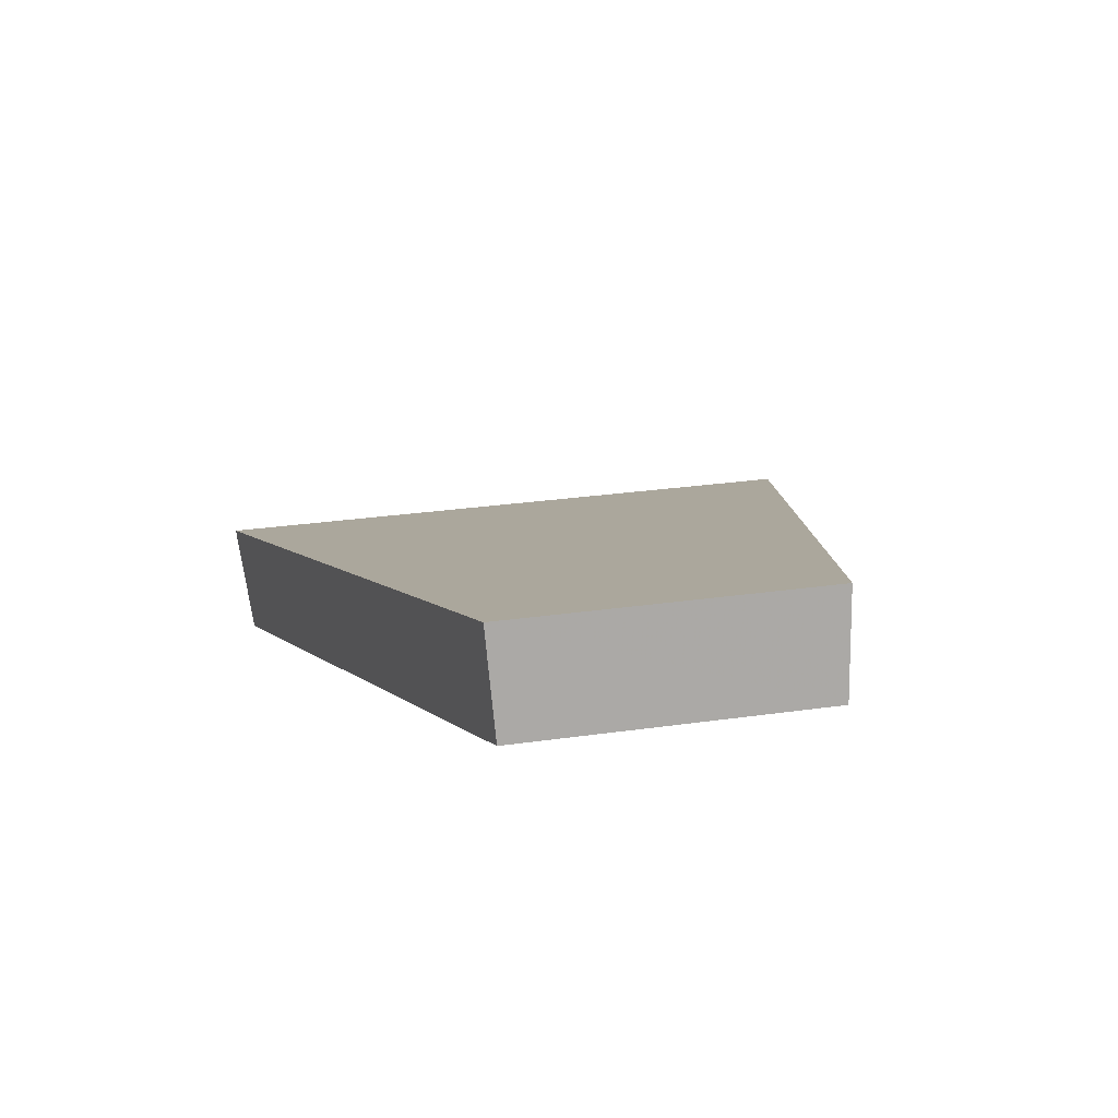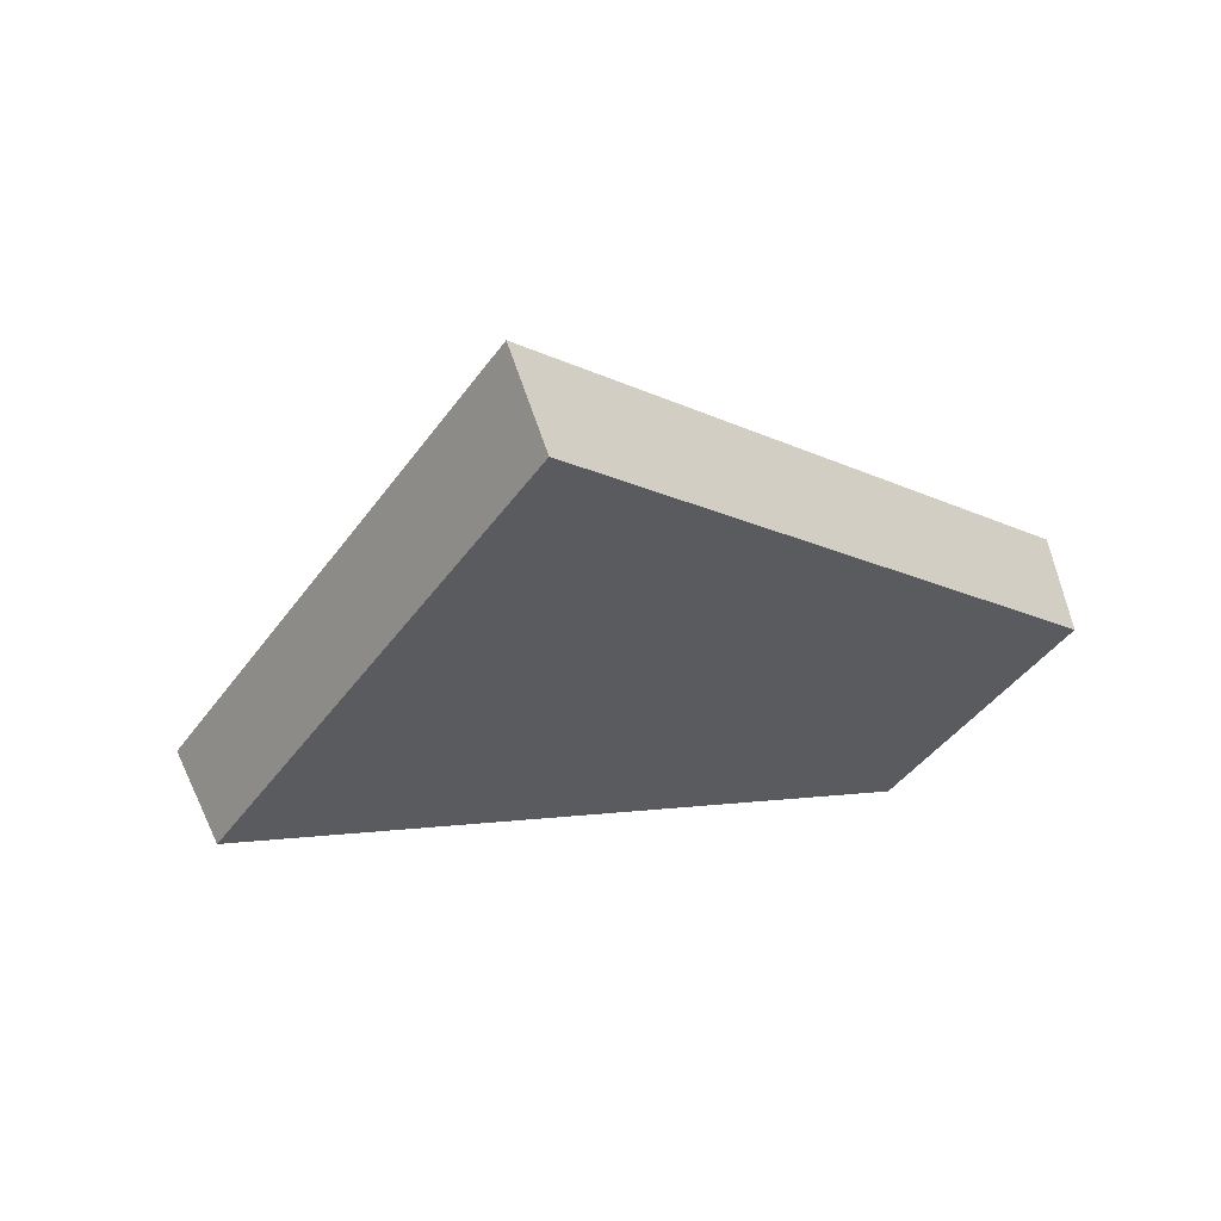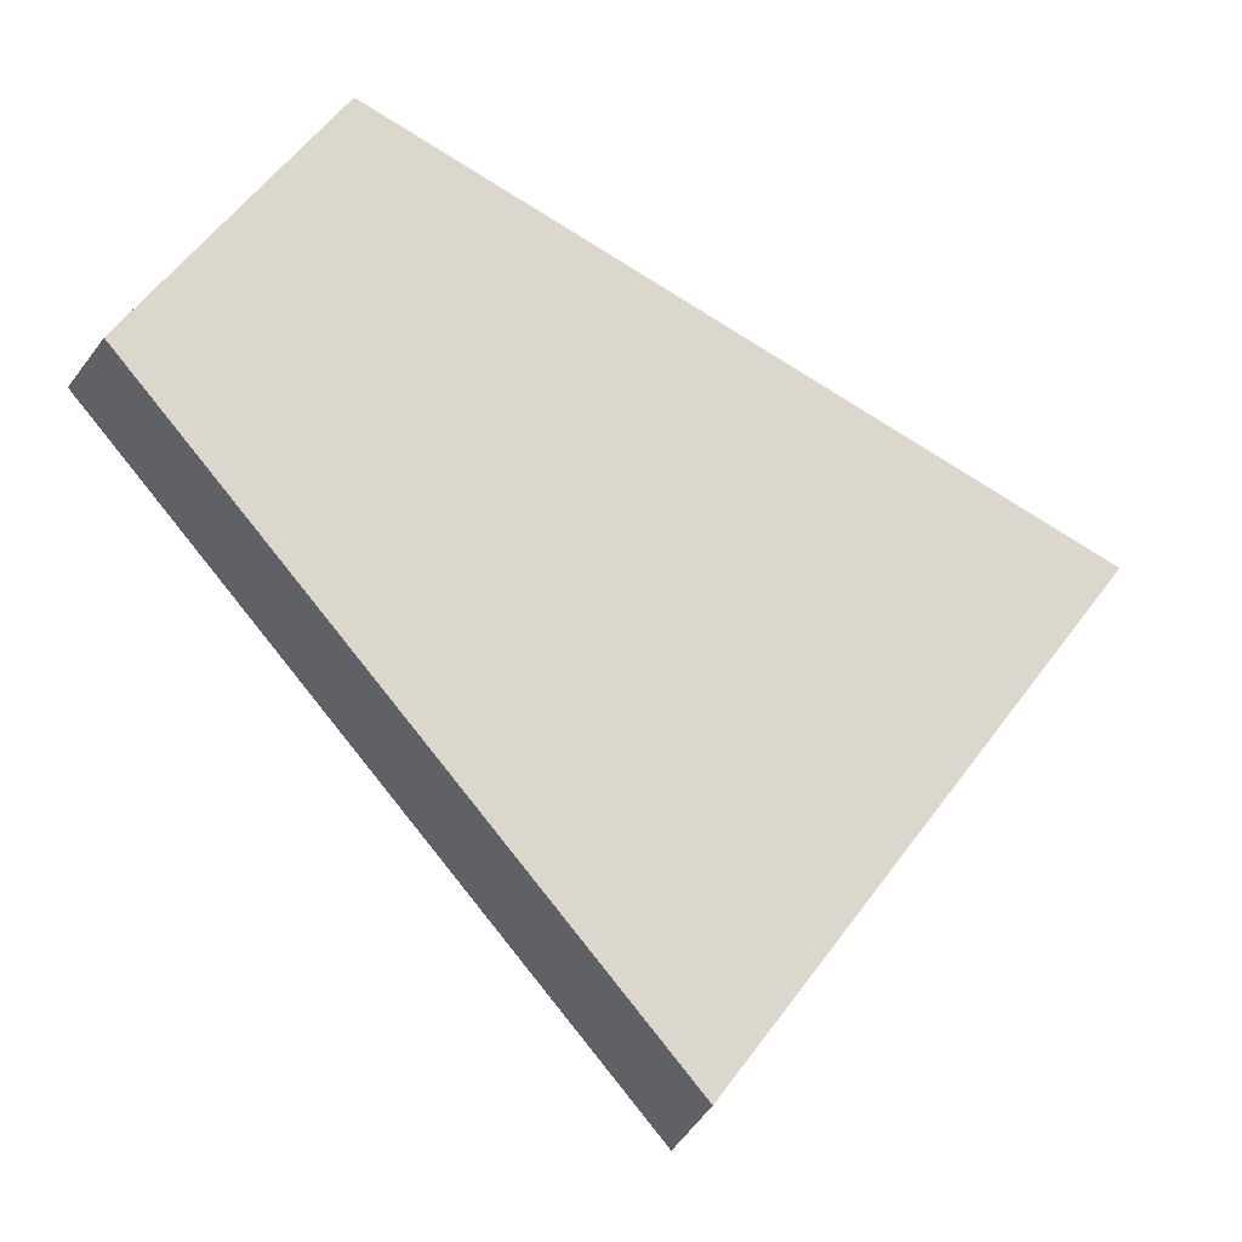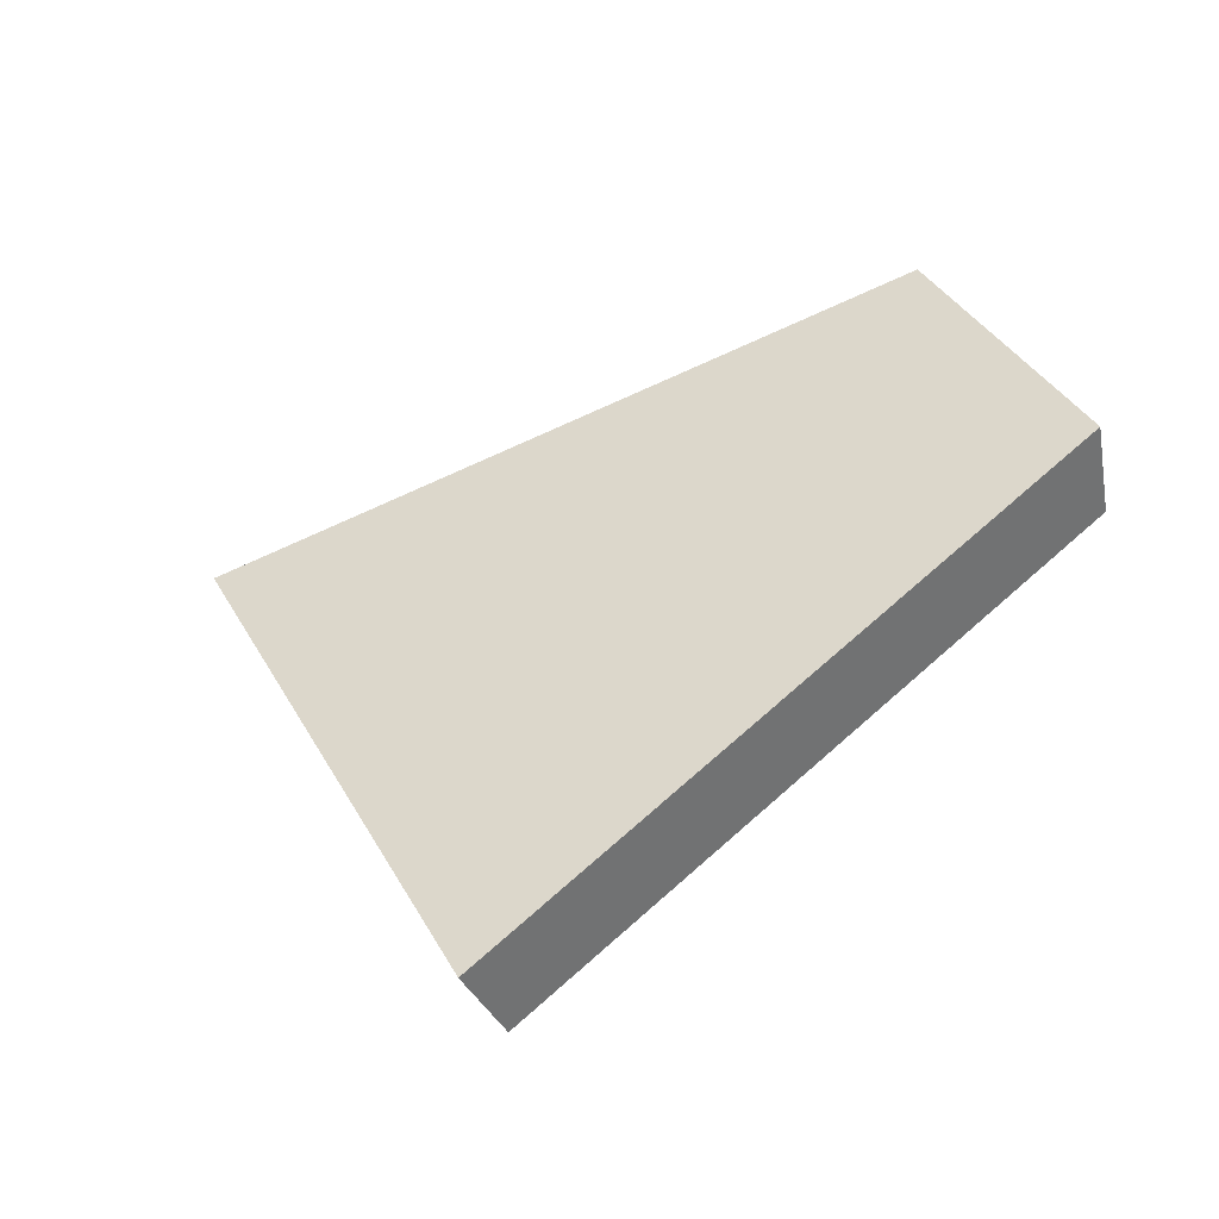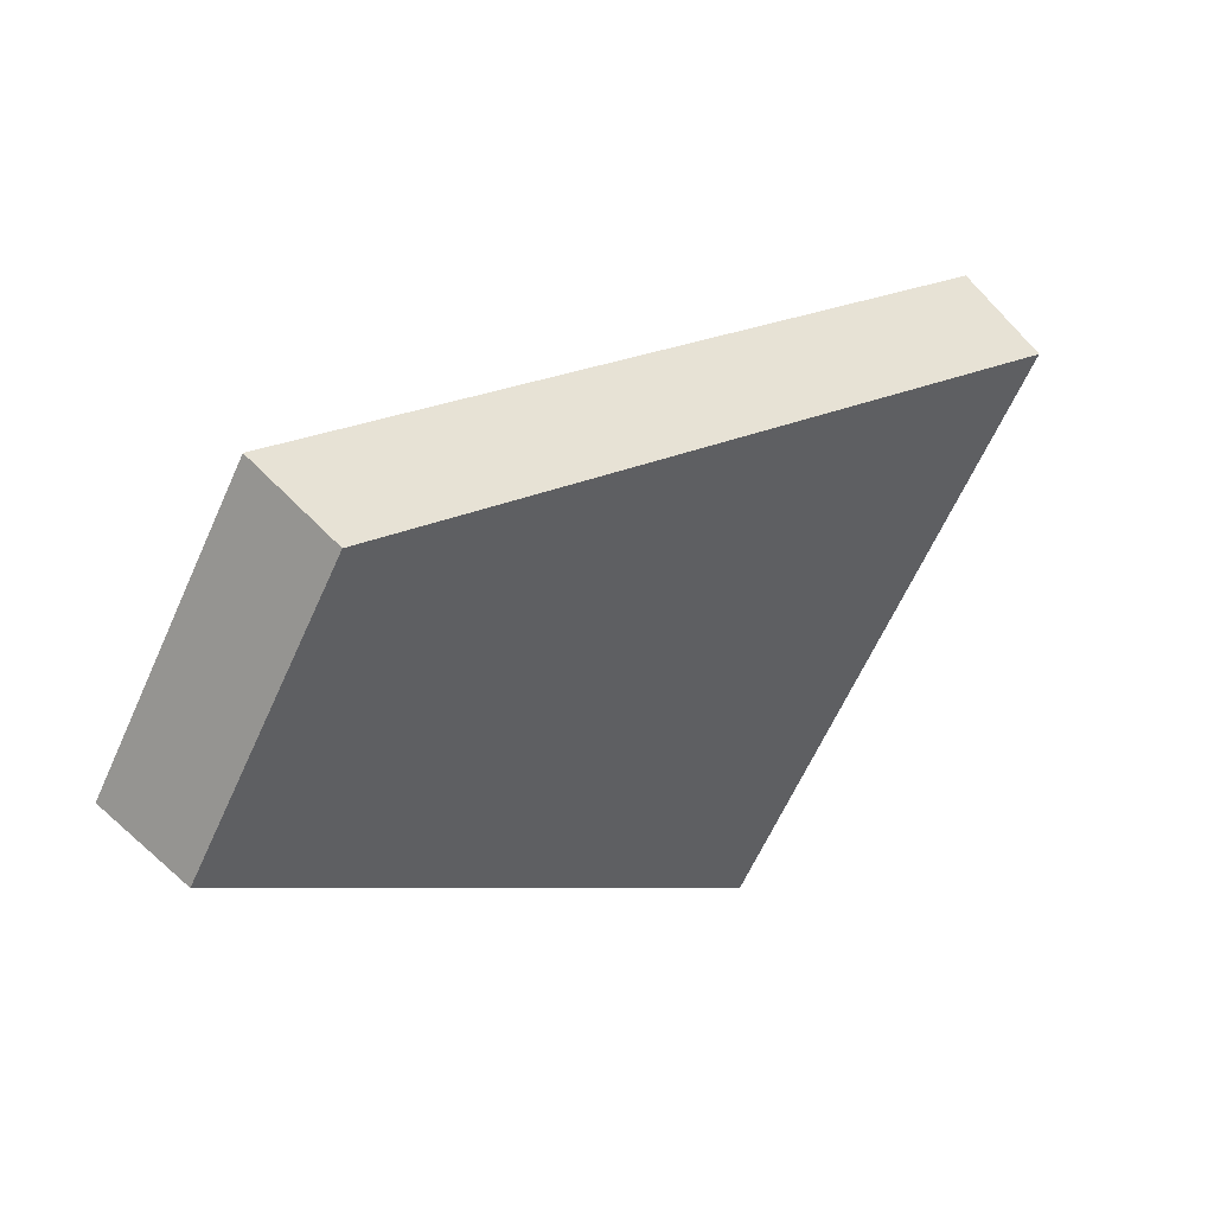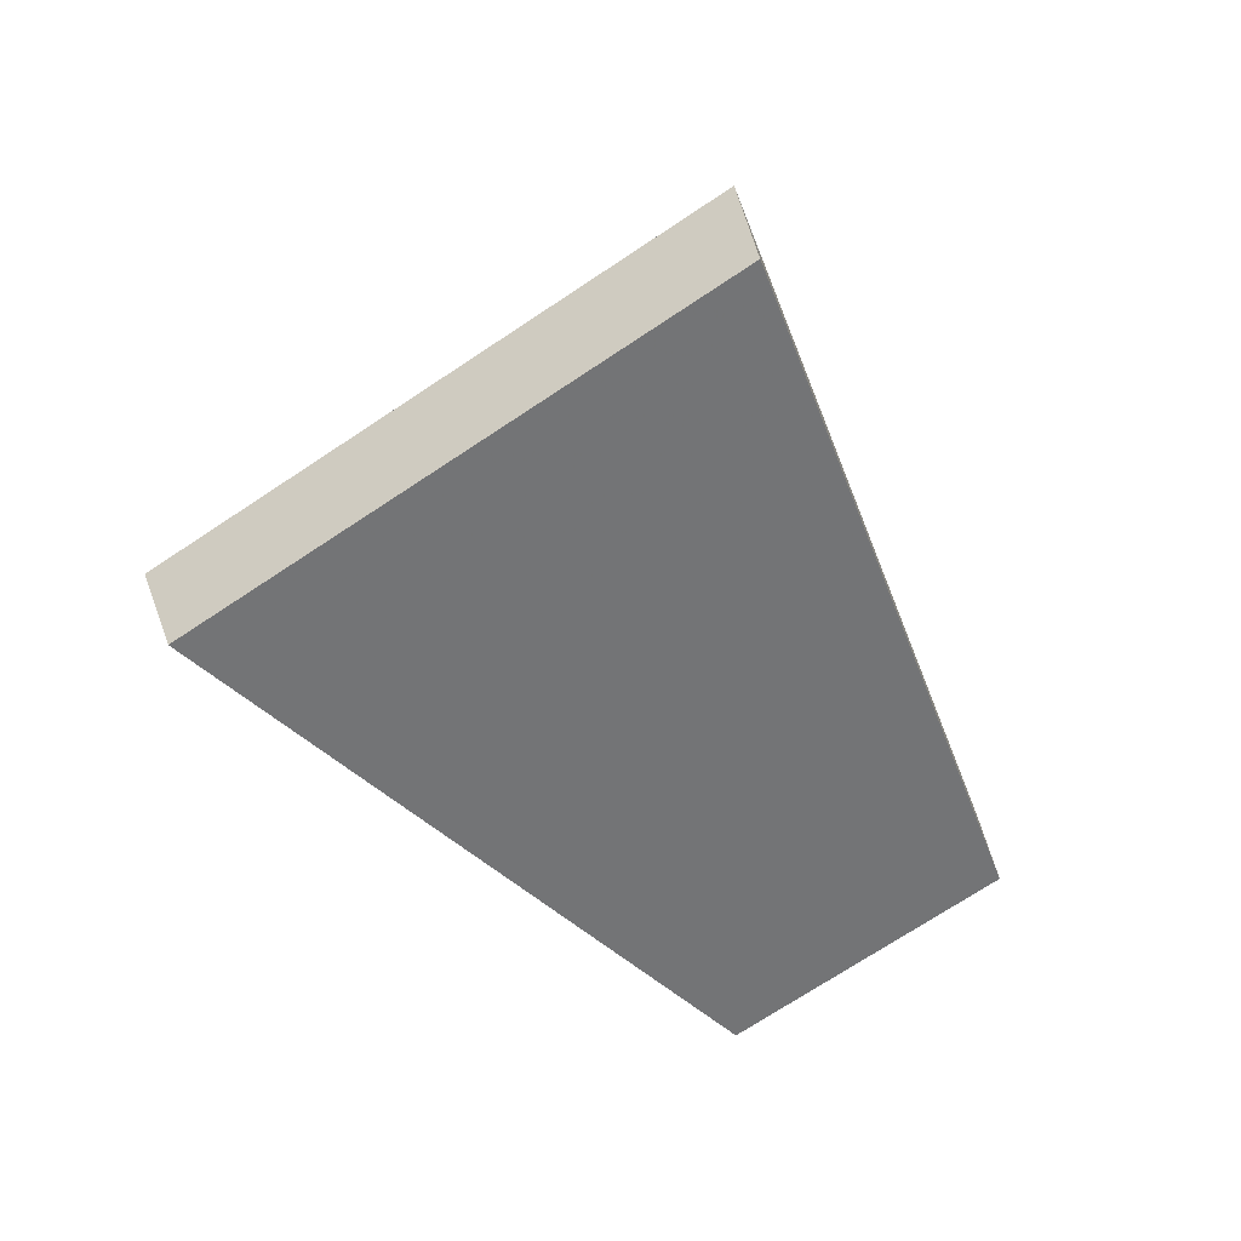
<metadata>
{"format":"obj","ext":"obj","renderer":"f3d","projection":"perspective","resolution":1024,"background":"white","views":[{"elev":27.8,"azim":-58.5,"up":"+Y"},{"elev":-41.5,"azim":-168.1,"up":"+Y"},{"elev":-6.0,"azim":-32.8,"up":"+Z"},{"elev":37.3,"azim":-162.1,"up":"+Y"},{"elev":67.4,"azim":-54.5,"up":"+Z"},{"elev":-72.3,"azim":167.4,"up":"+Y"}]}
</metadata>
<code>
v 2.137 0.1186 2.679
v 2.144 0.1186 2.686
v 2.134 0.1229 2.692
v 2.13 0.1229 2.689
v 2.134 0.1247 2.692
v 2.134 0.1229 2.692
v 2.144 0.1186 2.686
v 2.145 0.1203 2.686
v 2.13 0.1247 2.688
v 2.13 0.1229 2.689
v 2.134 0.1229 2.692
v 2.134 0.1247 2.692
v 2.145 0.1203 2.686
v 2.144 0.1186 2.686
v 2.137 0.1186 2.679
v 2.137 0.1203 2.678
v 2.137 0.1203 2.678
v 2.137 0.1186 2.679
v 2.13 0.1229 2.689
v 2.13 0.1247 2.688
v 2.13 0.1247 2.688
v 2.134 0.1247 2.692
v 2.145 0.1203 2.686
v 2.137 0.1203 2.678
f 1 2 3
f 1 3 4
f 5 6 7
f 5 7 8
f 9 10 11
f 9 11 12
f 13 14 15
f 13 15 16
f 17 18 19
f 17 19 20
f 21 22 23
f 21 23 24

</code>
